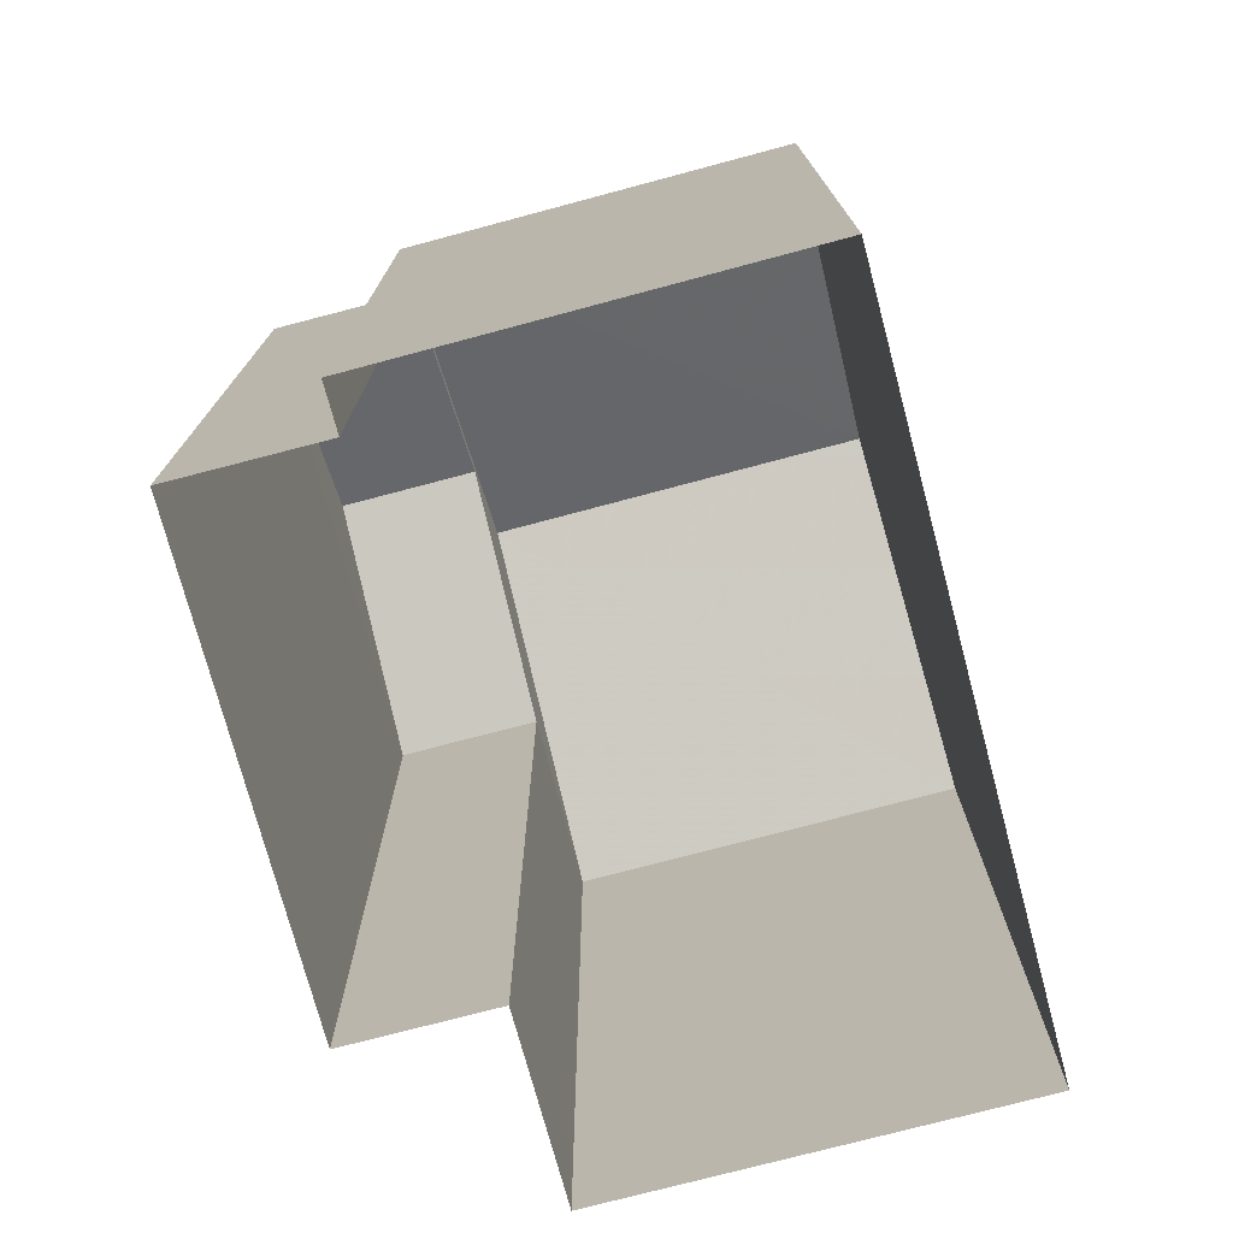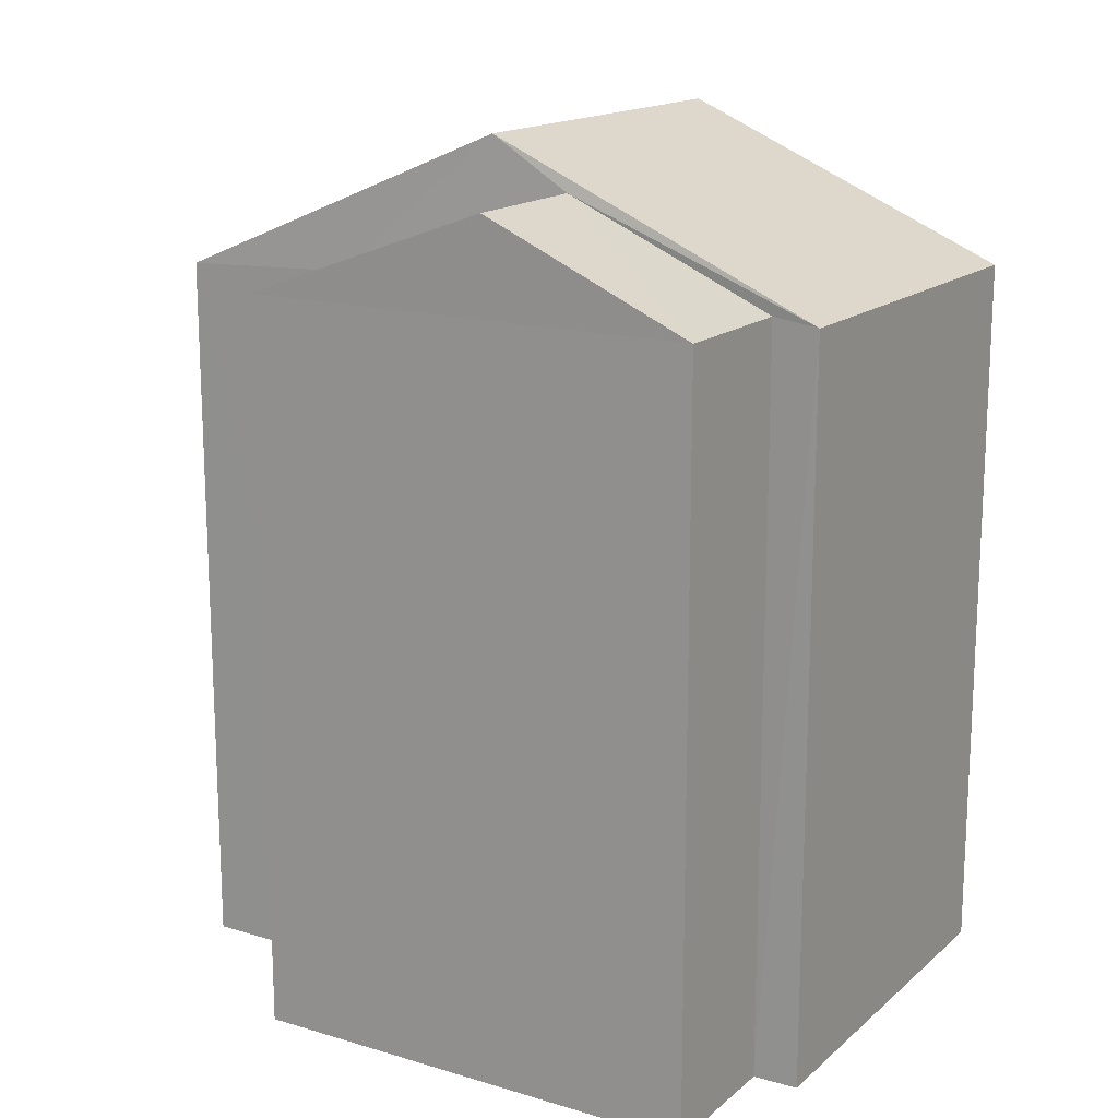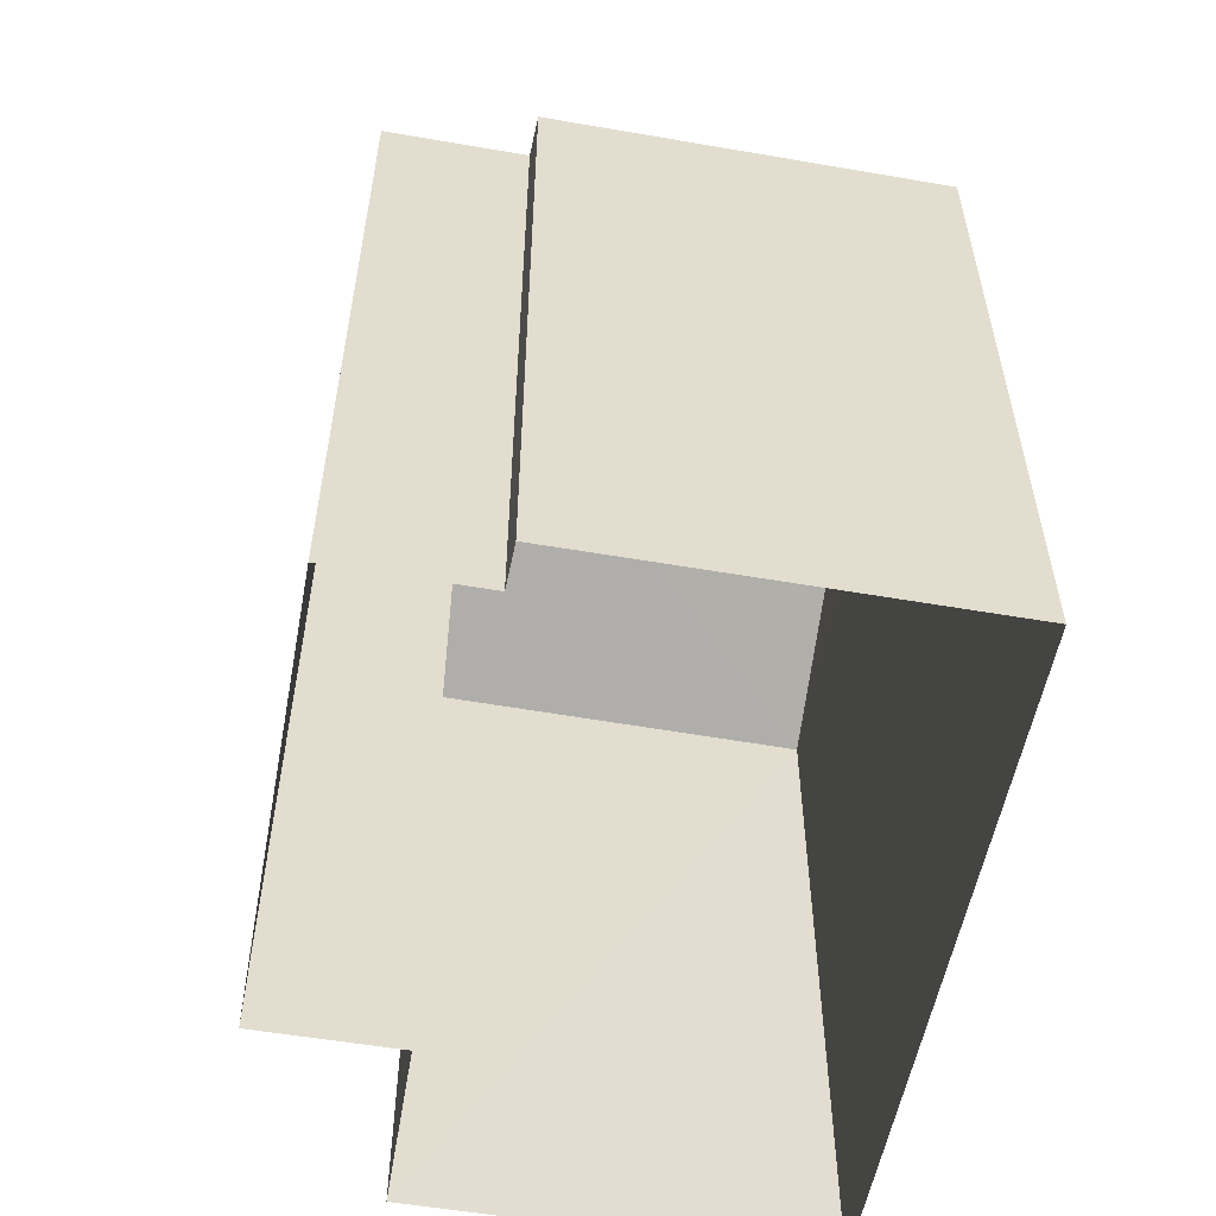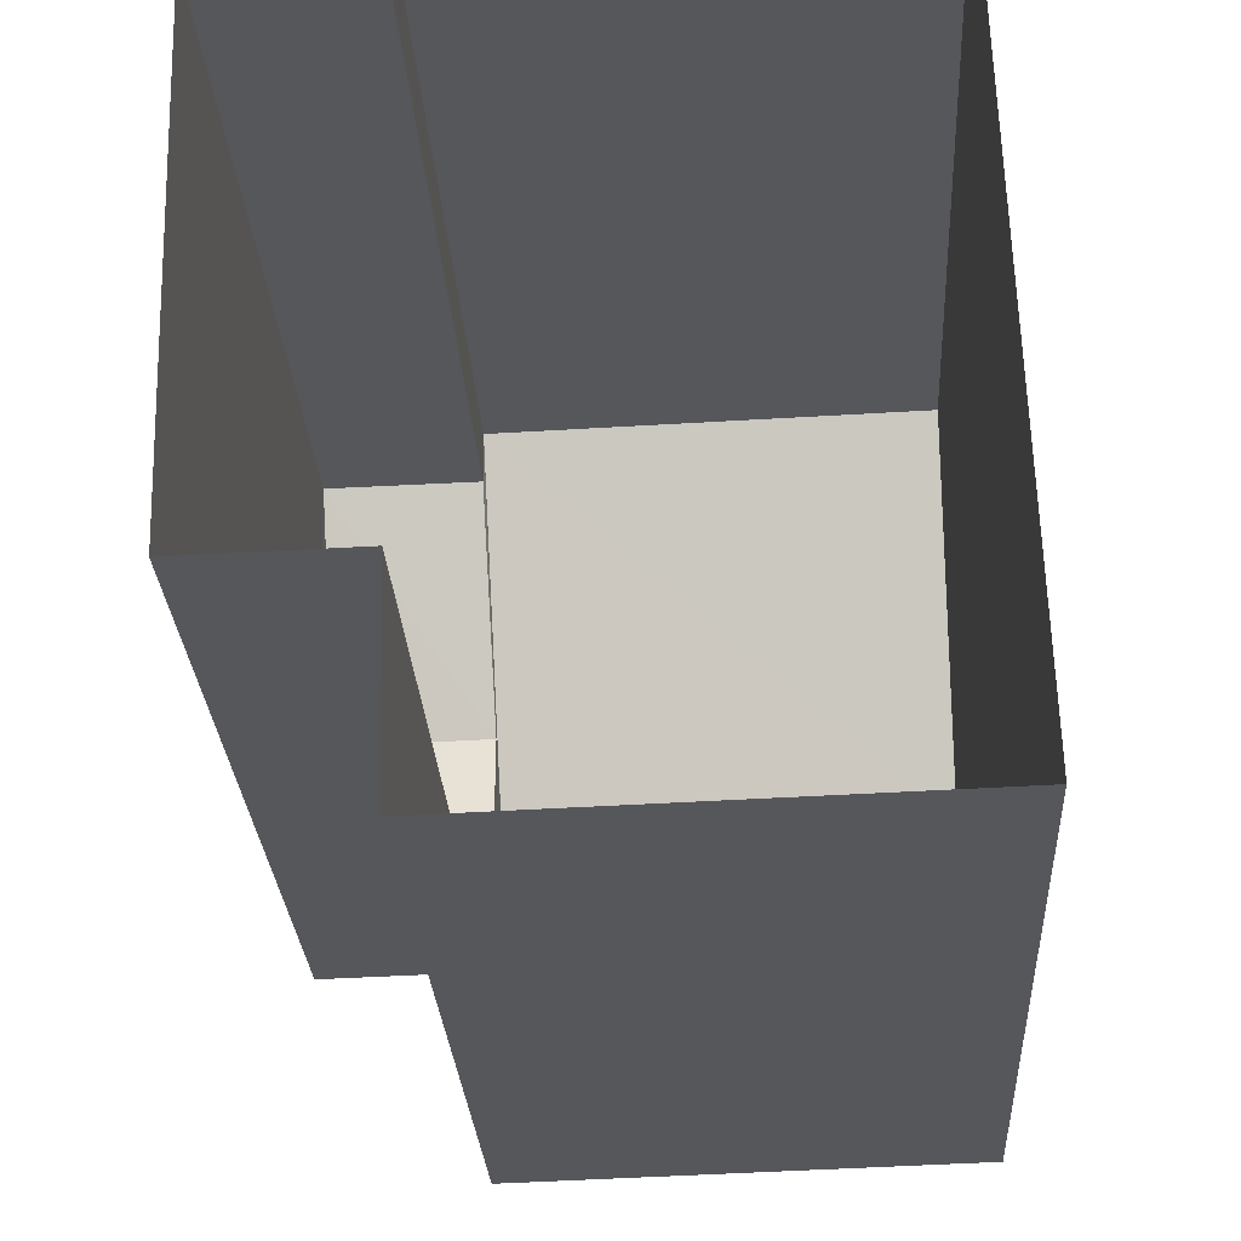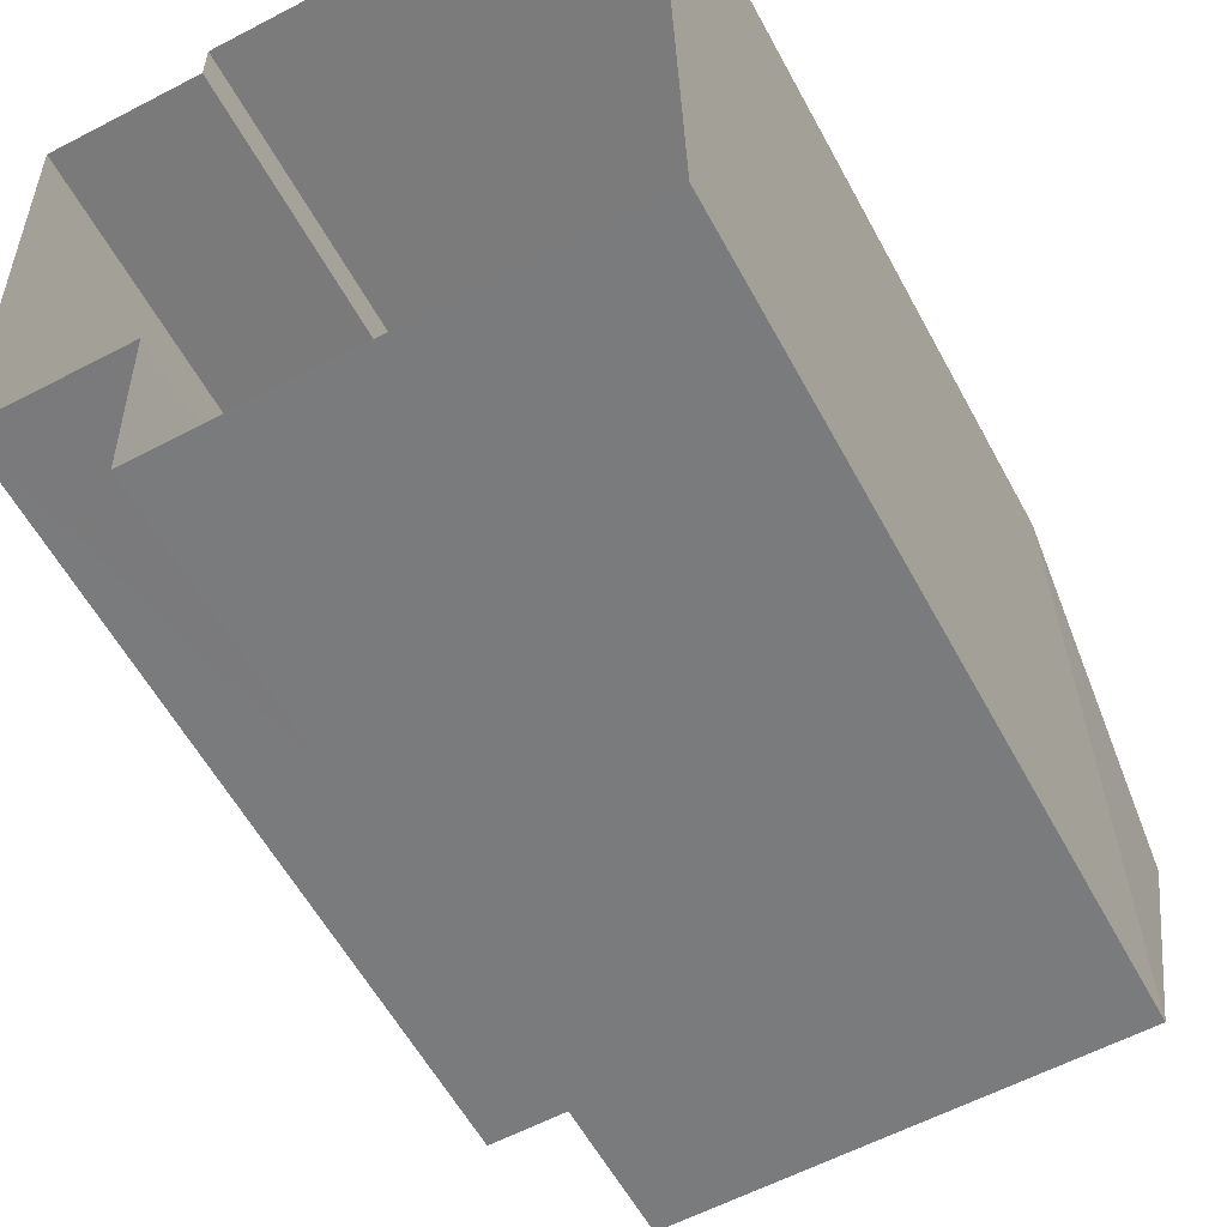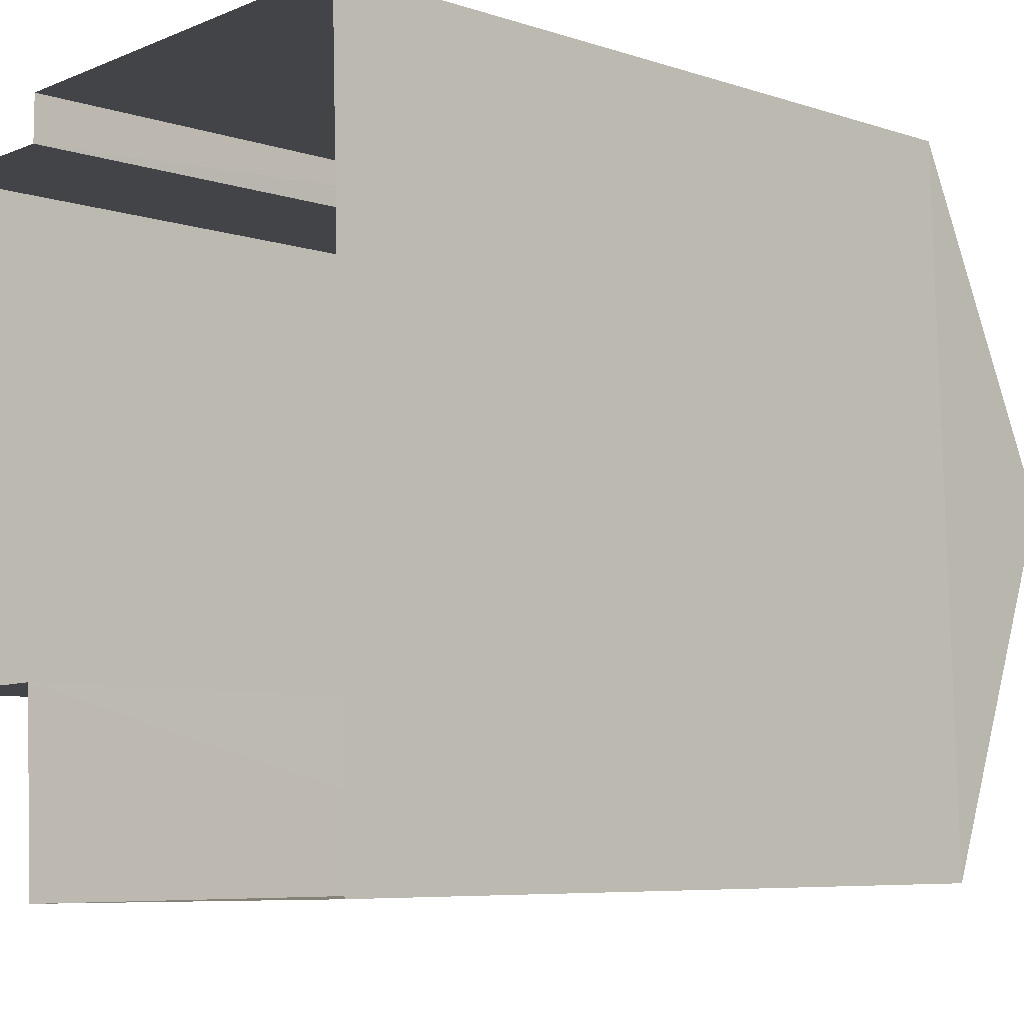
<metadata>
{"format":"obj","ext":"obj","renderer":"f3d","projection":"perspective","resolution":1024,"background":"white","views":[{"elev":-74.8,"azim":-166.7,"up":"+Z"},{"elev":16.1,"azim":119.8,"up":"+Z"},{"elev":-55.2,"azim":168.0,"up":"+Z"},{"elev":-27.2,"azim":-176.9,"up":"+Y"},{"elev":-57.5,"azim":-152.0,"up":"+Y"},{"elev":-6.9,"azim":-133.5,"up":"+Y"}]}
</metadata>
<code>
v -3.729e+05 -1.047e+05 26.45
v -3.729e+05 -1.047e+05 26.45
v -3.729e+05 -1.047e+05 26.45
v -3.729e+05 -1.047e+05 26.45
v -3.729e+05 -1.047e+05 26.45
v -3.729e+05 -1.047e+05 26.45
v -3.729e+05 -1.047e+05 26.45
v -3.729e+05 -1.047e+05 26.45
v -3.729e+05 -1.047e+05 34.5
v -3.729e+05 -1.047e+05 34.5
v -3.729e+05 -1.047e+05 33.6
v -3.729e+05 -1.047e+05 33.6
v -3.729e+05 -1.047e+05 34.98
v -3.729e+05 -1.047e+05 33.53
v -3.729e+05 -1.047e+05 33.53
v -3.729e+05 -1.047e+05 34.98
v -3.729e+05 -1.047e+05 33.6
v -3.729e+05 -1.047e+05 33.6
v -3.729e+05 -1.047e+05 33.53
v -3.729e+05 -1.047e+05 33.53
f 1 2 3
f 1 3 4
f 5 4 6
f 3 7 8
f 6 3 8
f 4 3 6
f 9 10 11
f 12 9 11
f 13 14 15
f 13 16 14
f 17 18 10
f 9 17 10
f 16 19 20
f 16 13 19
f 20 6 14
f 20 14 16
f 6 8 14
f 20 5 6
f 20 19 5
f 3 15 7
f 15 17 13
f 19 4 5
f 15 3 17
f 13 9 19
f 19 12 4
f 9 12 19
f 17 9 13
f 12 11 1
f 4 12 1
f 17 2 18
f 17 3 2
f 14 8 7
f 15 14 7
f 2 1 18
f 18 11 10
f 18 1 11

</code>
